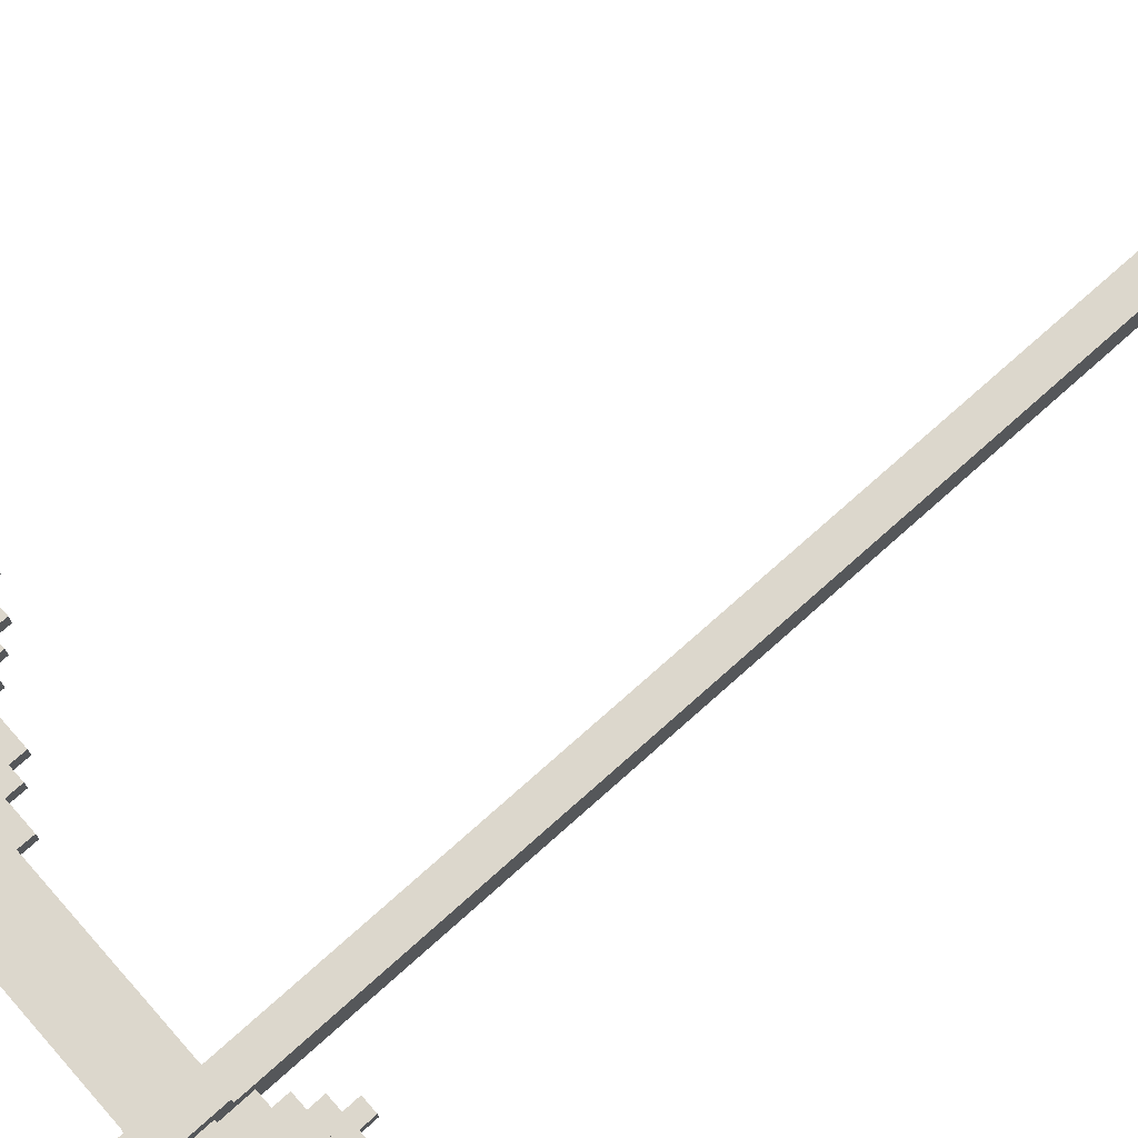
<metadata>
{"format":"obj","ext":"obj","renderer":"f3d","projection":"perspective","resolution":1024,"background":"white","views":[{"elev":72.9,"azim":-131.8,"up":"+Z"}]}
</metadata>
<code>
o
v -1 5.5 0.2
v -1 5.5 -0.1
v -1 5.7 0.2
v -1 5.7 -0.1
v -1 5.8 0.2
v -1 5.8 -0.1
v -0.9 5.3 0.2
v -0.9 5.3 -0.1
v -0.9 5.5 0.2
v -0.9 5.5 -0.1
v -0.7 5.2 0.2
v -0.7 5.2 -0.1
v -0.7 5.3 0.2
v -0.7 5.3 -0.1
v -0.6 5.8 0.2
v -0.6 5.8 -0.1
v -0.6 5.9 0.2
v -0.6 5.9 -0.1
v -0.5 5.1 0.1
v -0.5 5.1 0
v -0.5 5.2 0.1
v -0.5 5.2 0
v -0.1 0 0.2
v -0.1 0 -0.1
v -0.1 5.4 0.1
v -0.1 5.4 0
v -0.1 5.5 0.3
v -0.1 5.5 0.2
v -0.1 5.5 -0.1
v -0.1 5.5 -0.2
v -0.1 5.6 0.2
v -0.1 5.6 0.1
v -0.1 5.6 0
v -0.1 5.6 -0.1
v -0.1 5.8 0.2
v -0.1 5.8 -0.1
v -0.1 5.9 0.3
v -0.1 5.9 0.2
v -0.1 5.9 -0.1
v -0.1 5.9 -0.2
v -0.1 6 0.2
v -0.1 6 -0.1
v 1.3 5.4 0.1
v 1.3 5.4 0
v 1.3 5.5 0.1
v 1.3 5.5 0
v 1.5 5.3 0.1
v 1.5 5.3 0
v 1.5 5.4 0.1
v 1.5 5.4 0
v 1.6 5.2 0.1
v 1.6 5.2 0
v 1.6 5.3 0.1
v 1.6 5.3 0
v 1.6 5.5 0.2
v 1.6 5.5 0.1
v 1.6 5.5 0
v 1.6 5.5 -0.1
v 1.6 5.6 0.2
v 1.6 5.6 0.1
v 1.6 5.6 0
v 1.6 5.6 -0.1
v 1.7 5.4 0.2
v 1.7 5.4 0.1
v 1.7 5.4 0
v 1.7 5.4 -0.1
v 1.7 5.5 0.2
v 1.7 5.5 0.1
v 1.7 5.5 0
v 1.7 5.5 -0.1
v 1.8 5.3 0.2
v 1.8 5.3 0.1
v 1.8 5.3 0
v 1.8 5.3 -0.1
v 1.8 5.4 0.2
v 1.8 5.4 0.1
v 1.8 5.4 0
v 1.8 5.4 -0.1
v 1.9 5.1 0.1
v 1.9 5.1 0
v 1.9 5.2 0.1
v 1.9 5.2 0
v 2 5 0.1
v 2 5 0
v 2 5.1 0.1
v 2 5.1 0
v 2 5.2 0.2
v 2 5.2 0.1
v 2 5.2 0
v 2 5.2 -0.1
v 2 5.3 0.2
v 2 5.3 0.1
v 2 5.3 0
v 2 5.3 -0.1
v 2.1 4.9 0.1
v 2.1 4.9 0
v 2.1 5 0.1
v 2.1 5 0
v 2.1 5.1 0.2
v 2.1 5.1 0.1
v 2.1 5.1 0
v 2.1 5.1 -0.1
v 2.1 5.2 0.2
v 2.1 5.2 0.1
v 2.1 5.2 0
v 2.1 5.2 -0.1
v 2.2 4.9 0.2
v 2.2 4.9 0.1
v 2.2 4.9 0
v 2.2 4.9 -0.1
v 2.2 5.1 0.2
v 2.2 5.1 0.1
v 2.2 5.1 0
v 2.2 5.1 -0.1
v 2.3 4.8 0.1
v 2.3 4.8 0
v 2.3 4.9 0.1
v 2.3 4.9 0
v -0.5 5.2 0.2
v -0.5 5.2 0.1
v -0.5 5.2 0
v -0.5 5.2 -0.1
v -0.5 5.3 0.2
v -0.5 5.3 0.1
v -0.5 5.3 0
v -0.5 5.3 -0.1
v -0.4 5.1 0.1
v -0.4 5.1 0
v -0.4 5.2 0.1
v -0.4 5.2 0
v -0.4 5.3 0.2
v -0.4 5.3 0.1
v -0.4 5.3 0
v -0.4 5.3 -0.1
v -0.4 5.4 0.2
v -0.4 5.4 0.1
v -0.4 5.4 0
v -0.4 5.4 -0.1
v -0.3 5.2 0.1
v -0.3 5.2 0
v -0.3 5.3 0.1
v -0.3 5.3 0
v -0.3 5.4 0.2
v -0.3 5.4 0.1
v -0.3 5.4 0
v -0.3 5.4 -0.1
v -0.3 5.5 0.2
v -0.3 5.5 0.1
v -0.3 5.5 0
v -0.3 5.5 -0.1
v -0.2 5.3 0.1
v -0.2 5.3 0
v -0.2 5.4 0.1
v -0.2 5.4 0
v -0.2 5.5 0.2
v -0.2 5.5 0.1
v -0.2 5.5 0
v -0.2 5.5 -0.1
v -0.2 5.6 0.2
v -0.2 5.6 0.1
v -0.2 5.6 0
v -0.2 5.6 -0.1
v 0.1 0 0.2
v 0.1 0 -0.1
v 0.1 5.5 0.3
v 0.1 5.5 0.2
v 0.1 5.5 0.1
v 0.1 5.5 0
v 0.1 5.5 -0.1
v 0.1 5.5 -0.2
v 0.1 5.6 0.2
v 0.1 5.6 0.1
v 0.1 5.6 0
v 0.1 5.6 -0.1
v 0.1 5.8 0.2
v 0.1 5.8 -0.1
v 0.1 5.9 0.3
v 0.1 5.9 0.2
v 0.1 5.9 -0.1
v 0.1 5.9 -0.2
v 0.1 6 0.2
v 0.1 6 -0.1
v 1.9 5.8 0.2
v 1.9 5.8 -0.1
v 1.9 5.9 0.2
v 1.9 5.9 -0.1
v 2.2 5.6 0.2
v 2.2 5.6 -0.1
v 2.2 5.8 0.2
v 2.2 5.8 -0.1
v 2.3 5.5 0.2
v 2.3 5.5 -0.1
v 2.3 5.6 0.2
v 2.3 5.6 -0.1
v 2.4 4.8 0.1
v 2.4 4.8 0
v 2.4 4.9 0.2
v 2.4 4.9 0.1
v 2.4 4.9 0
v 2.4 4.9 -0.1
v 2.4 5.5 0.2
v 2.4 5.5 -0.1
v -0.1 5.5 0.3
v -0.1 5.9 0.3
v 0.1 5.5 0.3
v 0.1 5.9 0.3
v -1 5.5 0.2
v -1 5.7 0.2
v -1 5.8 0.2
v -0.9 5.3 0.2
v -0.9 5.5 0.2
v -0.7 5.2 0.2
v -0.7 5.3 0.2
v -0.6 5.7 0.2
v -0.6 5.8 0.2
v -0.6 5.9 0.2
v -0.5 5.2 0.2
v -0.5 5.3 0.2
v -0.4 5.3 0.2
v -0.4 5.4 0.2
v -0.3 5.4 0.2
v -0.3 5.5 0.2
v -0.2 5.5 0.2
v -0.2 5.6 0.2
v -0.1 0 0.2
v -0.1 5.5 0.2
v -0.1 5.6 0.2
v -0.1 5.8 0.2
v -0.1 5.9 0.2
v -0.1 6 0.2
v 0 0 0.2
v 0 5.5 0.2
v 0.1 0 0.2
v 0.1 5.5 0.2
v 0.1 5.6 0.2
v 0.1 5.8 0.2
v 0.1 5.9 0.2
v 0.1 6 0.2
v 1.2 5.6 0.2
v 1.2 5.7 0.2
v 1.3 5.6 0.2
v 1.3 5.7 0.2
v 1.6 5.5 0.2
v 1.6 5.6 0.2
v 1.7 5.4 0.2
v 1.7 5.5 0.2
v 1.7 5.6 0.2
v 1.8 5.3 0.2
v 1.8 5.4 0.2
v 1.8 5.5 0.2
v 1.8 5.6 0.2
v 1.9 5.7 0.2
v 1.9 5.8 0.2
v 1.9 5.9 0.2
v 2 5.2 0.2
v 2 5.3 0.2
v 2 5.4 0.2
v 2.1 5.1 0.2
v 2.1 5.2 0.2
v 2.1 5.6 0.2
v 2.1 5.7 0.2
v 2.2 4.9 0.2
v 2.2 5.1 0.2
v 2.2 5.5 0.2
v 2.2 5.6 0.2
v 2.2 5.8 0.2
v 2.3 4.9 0.2
v 2.3 5.5 0.2
v 2.3 5.6 0.2
v 2.4 4.9 0.2
v 2.4 5.5 0.2
v -0.5 5.1 0.1
v -0.5 5.2 0.1
v -0.5 5.3 0.1
v -0.4 5.1 0.1
v -0.4 5.2 0.1
v -0.4 5.3 0.1
v -0.4 5.4 0.1
v -0.3 5.2 0.1
v -0.3 5.3 0.1
v -0.3 5.4 0.1
v -0.3 5.5 0.1
v -0.2 5.3 0.1
v -0.2 5.4 0.1
v -0.2 5.5 0.1
v -0.2 5.6 0.1
v -0.1 5.4 0.1
v -0.1 5.6 0.1
v 0.1 5.5 0.1
v 0.1 5.6 0.1
v 1.1 5.5 0.1
v 1.1 5.6 0.1
v 1.2 5.6 0.1
v 1.3 5.4 0.1
v 1.3 5.5 0.1
v 1.3 5.6 0.1
v 1.4 5.4 0.1
v 1.4 5.5 0.1
v 1.5 5.3 0.1
v 1.5 5.4 0.1
v 1.5 5.5 0.1
v 1.6 5.2 0.1
v 1.6 5.3 0.1
v 1.6 5.5 0.1
v 1.6 5.6 0.1
v 1.7 5.4 0.1
v 1.7 5.5 0.1
v 1.8 5.3 0.1
v 1.8 5.4 0.1
v 1.9 5.1 0.1
v 1.9 5.2 0.1
v 2 5 0.1
v 2 5.1 0.1
v 2 5.2 0.1
v 2 5.3 0.1
v 2.1 4.9 0.1
v 2.1 5 0.1
v 2.1 5.1 0.1
v 2.1 5.2 0.1
v 2.2 4.9 0.1
v 2.2 5.1 0.1
v 2.3 4.8 0.1
v 2.3 4.9 0.1
v 2.4 4.8 0.1
v 2.4 4.9 0.1
v -0.5 5.1 0
v -0.5 5.2 0
v -0.5 5.3 0
v -0.4 5.1 0
v -0.4 5.2 0
v -0.4 5.3 0
v -0.4 5.4 0
v -0.3 5.2 0
v -0.3 5.3 0
v -0.3 5.4 0
v -0.3 5.5 0
v -0.2 5.3 0
v -0.2 5.4 0
v -0.2 5.5 0
v -0.2 5.6 0
v -0.1 5.4 0
v -0.1 5.6 0
v 0.1 5.5 0
v 0.1 5.6 0
v 1.1 5.5 0
v 1.1 5.6 0
v 1.3 5.4 0
v 1.3 5.5 0
v 1.3 5.6 0
v 1.4 5.4 0
v 1.4 5.5 0
v 1.4 5.6 0
v 1.5 5.3 0
v 1.5 5.4 0
v 1.5 5.5 0
v 1.6 5.2 0
v 1.6 5.3 0
v 1.6 5.5 0
v 1.6 5.6 0
v 1.7 5.4 0
v 1.7 5.5 0
v 1.8 5.3 0
v 1.8 5.4 0
v 1.9 5.1 0
v 1.9 5.2 0
v 2 5 0
v 2 5.1 0
v 2 5.2 0
v 2 5.3 0
v 2.1 4.9 0
v 2.1 5 0
v 2.1 5.1 0
v 2.1 5.2 0
v 2.2 4.9 0
v 2.2 5.1 0
v 2.3 4.8 0
v 2.3 4.9 0
v 2.4 4.8 0
v 2.4 4.9 0
v -1 5.5 -0.1
v -1 5.7 -0.1
v -1 5.8 -0.1
v -0.9 5.3 -0.1
v -0.9 5.5 -0.1
v -0.7 5.2 -0.1
v -0.7 5.3 -0.1
v -0.6 5.7 -0.1
v -0.6 5.8 -0.1
v -0.6 5.9 -0.1
v -0.5 5.2 -0.1
v -0.5 5.3 -0.1
v -0.4 5.3 -0.1
v -0.4 5.4 -0.1
v -0.3 5.4 -0.1
v -0.3 5.5 -0.1
v -0.2 5.5 -0.1
v -0.2 5.6 -0.1
v -0.1 0 -0.1
v -0.1 5.5 -0.1
v -0.1 5.6 -0.1
v -0.1 5.8 -0.1
v -0.1 5.9 -0.1
v -0.1 6 -0.1
v 0 0 -0.1
v 0 5.5 -0.1
v 0.1 0 -0.1
v 0.1 5.5 -0.1
v 0.1 5.6 -0.1
v 0.1 5.8 -0.1
v 0.1 5.9 -0.1
v 0.1 6 -0.1
v 1.3 5.6 -0.1
v 1.3 5.7 -0.1
v 1.4 5.6 -0.1
v 1.4 5.7 -0.1
v 1.6 5.5 -0.1
v 1.6 5.6 -0.1
v 1.7 5.4 -0.1
v 1.7 5.5 -0.1
v 1.8 5.3 -0.1
v 1.8 5.4 -0.1
v 1.8 5.5 -0.1
v 1.8 5.6 -0.1
v 1.9 5.5 -0.1
v 1.9 5.6 -0.1
v 1.9 5.7 -0.1
v 1.9 5.8 -0.1
v 1.9 5.9 -0.1
v 2 5.2 -0.1
v 2 5.3 -0.1
v 2 5.4 -0.1
v 2.1 5.1 -0.1
v 2.1 5.2 -0.1
v 2.1 5.6 -0.1
v 2.1 5.7 -0.1
v 2.2 4.9 -0.1
v 2.2 5.1 -0.1
v 2.2 5.2 -0.1
v 2.2 5.5 -0.1
v 2.2 5.6 -0.1
v 2.2 5.8 -0.1
v 2.3 4.9 -0.1
v 2.3 5.5 -0.1
v 2.3 5.6 -0.1
v 2.4 4.9 -0.1
v 2.4 5.5 -0.1
v -0.1 5.5 -0.2
v -0.1 5.9 -0.2
v 0.1 5.5 -0.2
v 0.1 5.9 -0.2
v -0.1 0 0.2
v 0 0 0.2
v 0.1 0 0.2
v -0.1 0 -0.1
v 0 0 -0.1
v 0.1 0 -0.1
v 2.3 4.8 0.1
v 2.4 4.8 0.1
v 2.3 4.8 0
v 2.4 4.8 0
v 2.2 4.9 0.2
v 2.3 4.9 0.2
v 2.4 4.9 0.2
v 2.1 4.9 0.1
v 2.2 4.9 0.1
v 2.3 4.9 0.1
v 2.4 4.9 0.1
v 2.1 4.9 0
v 2.2 4.9 0
v 2.3 4.9 0
v 2.4 4.9 0
v 2.2 4.9 -0.1
v 2.3 4.9 -0.1
v 2.4 4.9 -0.1
v 2 5 0.1
v 2.1 5 0.1
v 2 5 0
v 2.1 5 0
v 2.1 5.1 0.2
v 2.2 5.1 0.2
v -0.5 5.1 0.1
v -0.4 5.1 0.1
v 1.9 5.1 0.1
v 2 5.1 0.1
v 2.1 5.1 0.1
v 2.2 5.1 0.1
v -0.5 5.1 0
v -0.4 5.1 0
v 1.9 5.1 0
v 2 5.1 0
v 2.1 5.1 0
v 2.2 5.1 0
v 2.1 5.1 -0.1
v 2.2 5.1 -0.1
v -0.7 5.2 0.2
v -0.5 5.2 0.2
v 2 5.2 0.2
v 2.1 5.2 0.2
v -0.5 5.2 0.1
v -0.4 5.2 0.1
v -0.3 5.2 0.1
v 1.6 5.2 0.1
v 1.9 5.2 0.1
v 2 5.2 0.1
v 2.1 5.2 0.1
v -0.5 5.2 0
v -0.4 5.2 0
v -0.3 5.2 0
v 1.6 5.2 0
v 1.9 5.2 0
v 2 5.2 0
v 2.1 5.2 0
v -0.7 5.2 -0.1
v -0.5 5.2 -0.1
v 2 5.2 -0.1
v 2.1 5.2 -0.1
v -0.9 5.3 0.2
v -0.7 5.3 0.2
v -0.5 5.3 0.2
v -0.4 5.3 0.2
v 1.8 5.3 0.2
v 2 5.3 0.2
v -0.5 5.3 0.1
v -0.4 5.3 0.1
v -0.3 5.3 0.1
v -0.2 5.3 0.1
v 1.5 5.3 0.1
v 1.6 5.3 0.1
v 1.8 5.3 0.1
v 2 5.3 0.1
v -0.5 5.3 0
v -0.4 5.3 0
v -0.3 5.3 0
v -0.2 5.3 0
v 1.5 5.3 0
v 1.6 5.3 0
v 1.8 5.3 0
v 2 5.3 0
v -0.9 5.3 -0.1
v -0.7 5.3 -0.1
v -0.5 5.3 -0.1
v -0.4 5.3 -0.1
v 1.8 5.3 -0.1
v 2 5.3 -0.1
v -0.4 5.4 0.2
v -0.3 5.4 0.2
v 1.7 5.4 0.2
v 1.8 5.4 0.2
v -0.4 5.4 0.1
v -0.3 5.4 0.1
v -0.2 5.4 0.1
v -0.1 5.4 0.1
v 1.3 5.4 0.1
v 1.4 5.4 0.1
v 1.5 5.4 0.1
v 1.7 5.4 0.1
v 1.8 5.4 0.1
v -0.4 5.4 0
v -0.3 5.4 0
v -0.2 5.4 0
v -0.1 5.4 0
v 1.3 5.4 0
v 1.4 5.4 0
v 1.5 5.4 0
v 1.7 5.4 0
v 1.8 5.4 0
v -0.4 5.4 -0.1
v -0.3 5.4 -0.1
v 1.7 5.4 -0.1
v 1.8 5.4 -0.1
v -0.1 5.5 0.3
v 0.1 5.5 0.3
v -1 5.5 0.2
v -0.9 5.5 0.2
v -0.3 5.5 0.2
v -0.2 5.5 0.2
v -0.1 5.5 0.2
v 0 5.5 0.2
v 0.1 5.5 0.2
v 1.6 5.5 0.2
v 1.7 5.5 0.2
v -0.3 5.5 0.1
v -0.2 5.5 0.1
v 0.1 5.5 0.1
v 1.1 5.5 0.1
v 1.3 5.5 0.1
v 1.6 5.5 0.1
v 1.7 5.5 0.1
v -0.3 5.5 0
v -0.2 5.5 0
v 0.1 5.5 0
v 1.1 5.5 0
v 1.3 5.5 0
v 1.6 5.5 0
v 1.7 5.5 0
v -1 5.5 -0.1
v -0.9 5.5 -0.1
v -0.3 5.5 -0.1
v -0.2 5.5 -0.1
v -0.1 5.5 -0.1
v 0 5.5 -0.1
v 0.1 5.5 -0.1
v 1.6 5.5 -0.1
v 1.7 5.5 -0.1
v -0.1 5.5 -0.2
v 0.1 5.5 -0.2
v -0.2 5.6 0.2
v -0.1 5.6 0.2
v 0.1 5.6 0.2
v 1.2 5.6 0.2
v 1.3 5.6 0.2
v 1.6 5.6 0.2
v -0.2 5.6 0.1
v -0.1 5.6 0.1
v 0.1 5.6 0.1
v 1.1 5.6 0.1
v 1.2 5.6 0.1
v 1.3 5.6 0.1
v 1.6 5.6 0.1
v -0.2 5.6 0
v -0.1 5.6 0
v 0.1 5.6 0
v 1.1 5.6 0
v 1.3 5.6 0
v 1.4 5.6 0
v 1.6 5.6 0
v -0.2 5.6 -0.1
v -0.1 5.6 -0.1
v 0.1 5.6 -0.1
v 1.3 5.6 -0.1
v 1.4 5.6 -0.1
v 1.6 5.6 -0.1
v 2.3 5.5 0.2
v 2.4 5.5 0.2
v 2.3 5.5 -0.1
v 2.4 5.5 -0.1
v 2.2 5.6 0.2
v 2.3 5.6 0.2
v 2.2 5.6 -0.1
v 2.3 5.6 -0.1
v -1 5.8 0.2
v -0.6 5.8 0.2
v 1.9 5.8 0.2
v 2.2 5.8 0.2
v -1 5.8 -0.1
v -0.6 5.8 -0.1
v 1.9 5.8 -0.1
v 2.2 5.8 -0.1
v -0.1 5.9 0.3
v 0.1 5.9 0.3
v -0.6 5.9 0.2
v -0.1 5.9 0.2
v 0.1 5.9 0.2
v 1.9 5.9 0.2
v -0.6 5.9 -0.1
v -0.1 5.9 -0.1
v 0.1 5.9 -0.1
v 1.9 5.9 -0.1
v -0.1 5.9 -0.2
v 0.1 5.9 -0.2
v -0.1 6 0.2
v 0.1 6 0.2
v -0.1 6 -0.1
v 0.1 6 -0.1
f 3 2 1
f 4 2 3
f 5 4 3
f 6 4 5
f 9 8 7
f 10 8 9
f 13 12 11
f 14 12 13
f 17 16 15
f 18 16 17
f 21 20 19
f 22 20 21
f 25 24 23
f 26 24 25
f 28 25 23
f 29 24 26
f 31 28 27
f 31 25 28
f 32 25 31
f 33 29 26
f 34 30 29
f 34 29 33
f 35 31 27
f 36 30 34
f 37 35 27
f 38 35 37
f 39 30 36
f 40 30 39
f 41 39 38
f 42 39 41
f 45 44 43
f 46 44 45
f 49 48 47
f 50 48 49
f 53 52 51
f 54 52 53
f 59 56 55
f 60 56 59
f 61 58 57
f 62 58 61
f 67 64 63
f 68 64 67
f 69 66 65
f 70 66 69
f 75 72 71
f 76 72 75
f 77 74 73
f 78 74 77
f 81 80 79
f 82 80 81
f 85 84 83
f 86 84 85
f 91 88 87
f 92 88 91
f 93 90 89
f 94 90 93
f 97 96 95
f 98 96 97
f 103 100 99
f 104 100 103
f 105 102 101
f 106 102 105
f 111 108 107
f 112 108 111
f 113 110 109
f 114 110 113
f 117 116 115
f 118 116 117
f 119 120 123
f 123 120 124
f 121 122 125
f 125 122 126
f 127 128 129
f 129 128 130
f 131 132 135
f 135 132 136
f 133 134 137
f 137 134 138
f 139 140 141
f 141 140 142
f 143 144 147
f 147 144 148
f 145 146 149
f 149 146 150
f 151 152 153
f 153 152 154
f 155 156 159
f 159 156 160
f 157 158 161
f 161 158 162
f 163 164 166
f 166 164 167
f 167 164 168
f 168 164 169
f 165 166 171
f 166 167 171
f 171 167 172
f 168 169 173
f 169 170 174
f 173 169 174
f 165 171 175
f 174 170 176
f 165 175 177
f 177 175 178
f 176 170 179
f 179 170 180
f 178 179 181
f 181 179 182
f 183 184 185
f 185 184 186
f 187 188 189
f 189 188 190
f 191 192 193
f 193 192 194
f 195 196 198
f 198 196 199
f 197 198 201
f 199 200 201
f 198 199 201
f 201 200 202
f 205 204 203
f 206 204 205
f 211 208 207
f 213 211 210
f 214 209 208
f 214 213 212
f 214 211 213
f 214 208 211
f 215 209 214
f 217 214 212
f 217 215 214
f 218 215 217
f 219 215 218
f 220 215 219
f 221 215 220
f 222 215 221
f 223 215 222
f 224 215 223
f 227 215 224
f 228 216 215
f 228 215 227
f 229 216 228
f 231 226 225
f 232 226 231
f 233 232 231
f 234 232 233
f 237 230 229
f 238 230 237
f 239 236 235
f 240 236 239
f 241 240 239
f 242 236 240
f 242 240 241
f 244 242 241
f 246 244 243
f 247 242 244
f 247 244 246
f 249 246 245
f 250 247 246
f 250 246 249
f 251 242 247
f 251 247 250
f 252 236 242
f 252 242 251
f 252 251 250
f 252 250 249
f 253 237 236
f 253 236 252
f 254 237 253
f 256 249 248
f 257 252 249
f 257 249 256
f 259 256 255
f 259 257 256
f 260 252 257
f 260 257 259
f 261 253 252
f 261 252 260
f 263 259 258
f 263 260 259
f 264 260 263
f 265 261 260
f 265 260 264
f 266 253 261
f 266 261 265
f 267 264 263
f 267 263 262
f 268 265 264
f 268 264 267
f 269 265 268
f 270 268 267
f 271 268 270
f 275 273 272
f 275 274 273
f 276 274 275
f 277 274 276
f 279 278 277
f 279 277 276
f 280 278 279
f 281 278 280
f 283 282 281
f 283 281 280
f 284 282 283
f 285 282 284
f 287 286 285
f 287 285 284
f 288 286 287
f 291 290 289
f 292 290 291
f 293 292 291
f 295 293 291
f 296 293 295
f 297 295 294
f 297 296 295
f 298 296 297
f 300 298 297
f 301 296 298
f 301 298 300
f 303 300 299
f 303 301 300
f 304 296 301
f 304 301 303
f 305 296 304
f 306 303 302
f 306 304 303
f 307 304 306
f 308 306 302
f 309 306 308
f 311 308 302
f 313 311 310
f 314 308 311
f 314 311 313
f 315 308 314
f 317 313 312
f 317 314 313
f 318 314 317
f 319 314 318
f 320 317 316
f 320 318 317
f 321 318 320
f 324 323 322
f 325 323 324
f 326 327 329
f 327 328 329
f 329 328 330
f 330 328 331
f 331 332 333
f 330 331 333
f 333 332 334
f 334 332 335
f 335 336 337
f 334 335 337
f 337 336 338
f 338 336 339
f 339 340 341
f 338 339 341
f 341 340 342
f 343 344 345
f 345 344 346
f 345 346 348
f 348 346 349
f 347 348 350
f 348 349 350
f 350 349 351
f 351 349 352
f 350 351 354
f 351 352 355
f 354 351 355
f 353 354 357
f 354 355 357
f 355 352 358
f 357 355 358
f 358 352 359
f 356 357 360
f 357 358 360
f 360 358 361
f 356 360 362
f 362 360 363
f 356 362 365
f 364 365 367
f 365 362 368
f 367 365 368
f 368 362 369
f 366 367 371
f 367 368 371
f 371 368 372
f 372 368 373
f 370 371 374
f 371 372 374
f 374 372 375
f 376 377 378
f 378 377 379
f 380 381 384
f 383 384 386
f 381 382 387
f 385 386 387
f 386 384 387
f 384 381 387
f 387 382 388
f 385 387 390
f 387 388 390
f 390 388 391
f 391 388 392
f 392 388 393
f 393 388 394
f 394 388 395
f 395 388 396
f 396 388 397
f 397 388 400
f 388 389 401
f 400 388 401
f 401 389 402
f 398 399 404
f 404 399 405
f 404 405 406
f 406 405 407
f 402 403 410
f 410 403 411
f 408 409 412
f 412 409 413
f 412 413 414
f 413 409 415
f 414 413 415
f 414 415 417
f 416 417 419
f 418 419 421
f 419 417 422
f 421 419 422
f 417 415 423
f 422 417 423
f 421 422 424
f 422 423 424
f 423 415 425
f 424 423 425
f 415 409 426
f 425 415 426
f 409 410 427
f 426 409 427
f 427 410 428
f 420 421 430
f 425 426 431
f 424 425 431
f 430 421 431
f 421 424 431
f 429 430 433
f 430 431 433
f 431 426 434
f 433 431 434
f 426 427 435
f 434 426 435
f 432 433 437
f 433 434 438
f 437 433 438
f 438 434 439
f 434 435 440
f 439 434 440
f 435 427 441
f 440 435 441
f 436 437 442
f 438 439 442
f 437 438 442
f 439 440 443
f 442 439 443
f 443 440 444
f 442 443 445
f 445 443 446
f 447 448 449
f 449 448 450
f 454 452 451
f 455 453 452
f 455 452 454
f 456 453 455
f 459 458 457
f 460 458 459
f 465 462 461
f 466 463 462
f 466 462 465
f 467 463 466
f 468 465 464
f 469 466 465
f 469 465 468
f 470 466 469
f 472 470 469
f 473 471 470
f 473 470 472
f 474 471 473
f 477 476 475
f 478 476 477
f 485 480 479
f 486 480 485
f 487 482 481
f 488 482 487
f 489 484 483
f 490 484 489
f 493 492 491
f 494 492 493
f 499 496 495
f 504 498 497
f 505 498 504
f 506 499 495
f 507 501 500
f 508 501 507
f 509 503 502
f 510 503 509
f 513 506 495
f 514 506 513
f 515 512 511
f 516 512 515
f 523 520 519
f 524 520 523
f 529 522 521
f 530 522 529
f 533 526 525
f 534 526 533
f 535 528 527
f 536 528 535
f 539 518 517
f 540 518 539
f 541 532 531
f 542 532 541
f 543 538 537
f 544 538 543
f 549 546 545
f 550 546 549
f 556 548 547
f 557 548 556
f 560 552 551
f 561 552 560
f 562 554 553
f 563 555 554
f 563 554 562
f 564 555 563
f 567 559 558
f 568 559 567
f 569 566 565
f 570 566 569
f 577 572 571
f 578 572 577
f 579 572 578
f 582 576 575
f 583 576 582
f 587 581 580
f 588 581 587
f 591 585 584
f 592 586 585
f 592 585 591
f 593 586 592
f 596 574 573
f 597 574 596
f 598 590 589
f 599 590 598
f 603 595 594
f 604 595 603
f 605 602 601
f 605 601 600
f 606 602 605
f 613 608 607
f 614 608 613
f 615 610 609
f 616 610 615
f 617 611 610
f 617 610 616
f 618 612 611
f 618 611 617
f 619 612 618
f 627 621 620
f 628 621 627
f 629 623 622
f 629 624 623
f 630 625 624
f 630 624 629
f 631 626 625
f 631 625 630
f 632 626 631
f 633 634 635
f 635 634 636
f 637 638 639
f 639 638 640
f 641 642 645
f 645 642 646
f 643 644 647
f 647 644 648
f 649 650 652
f 652 650 653
f 651 652 655
f 655 652 656
f 653 654 657
f 657 654 658
f 656 657 659
f 659 657 660
f 661 662 663
f 663 662 664

</code>
